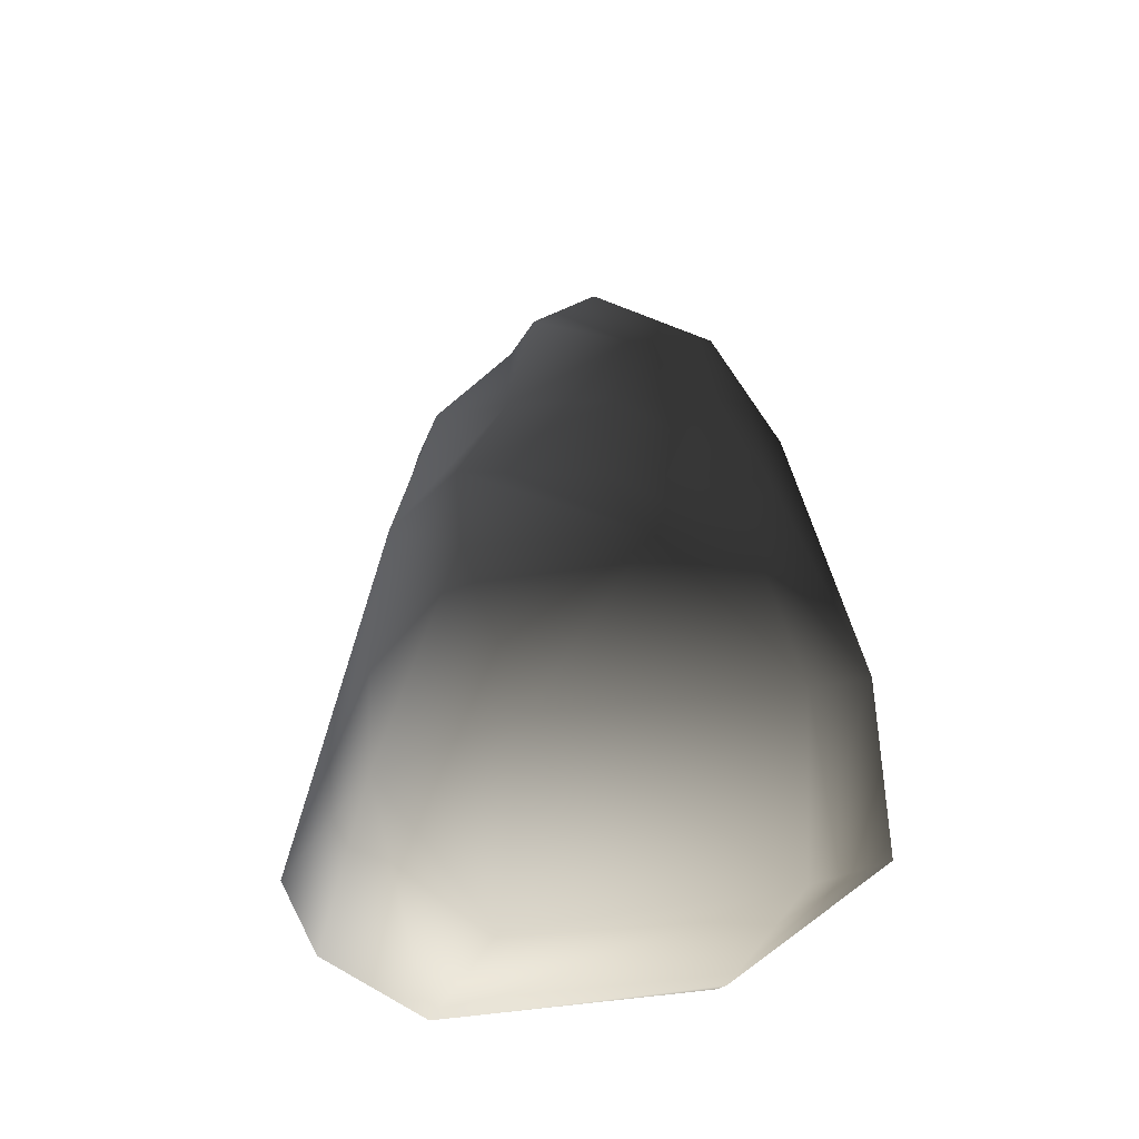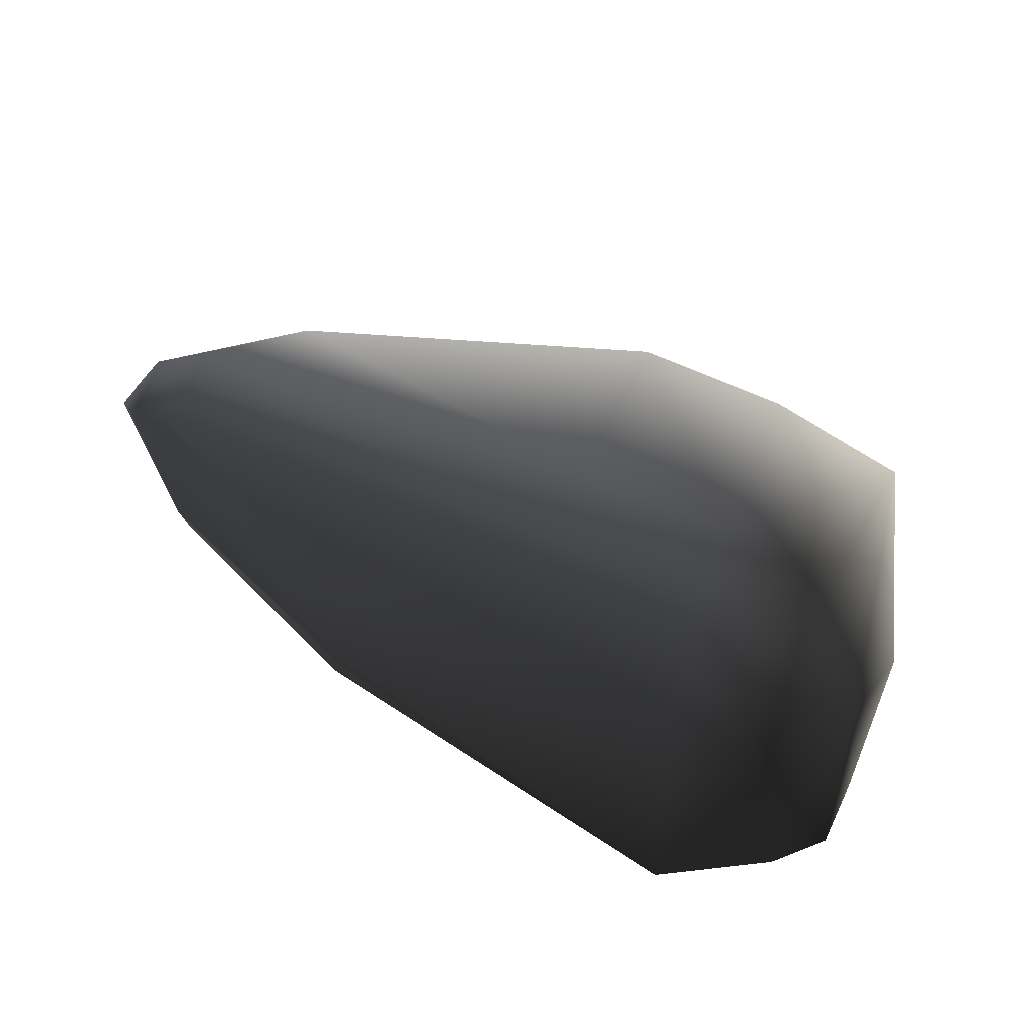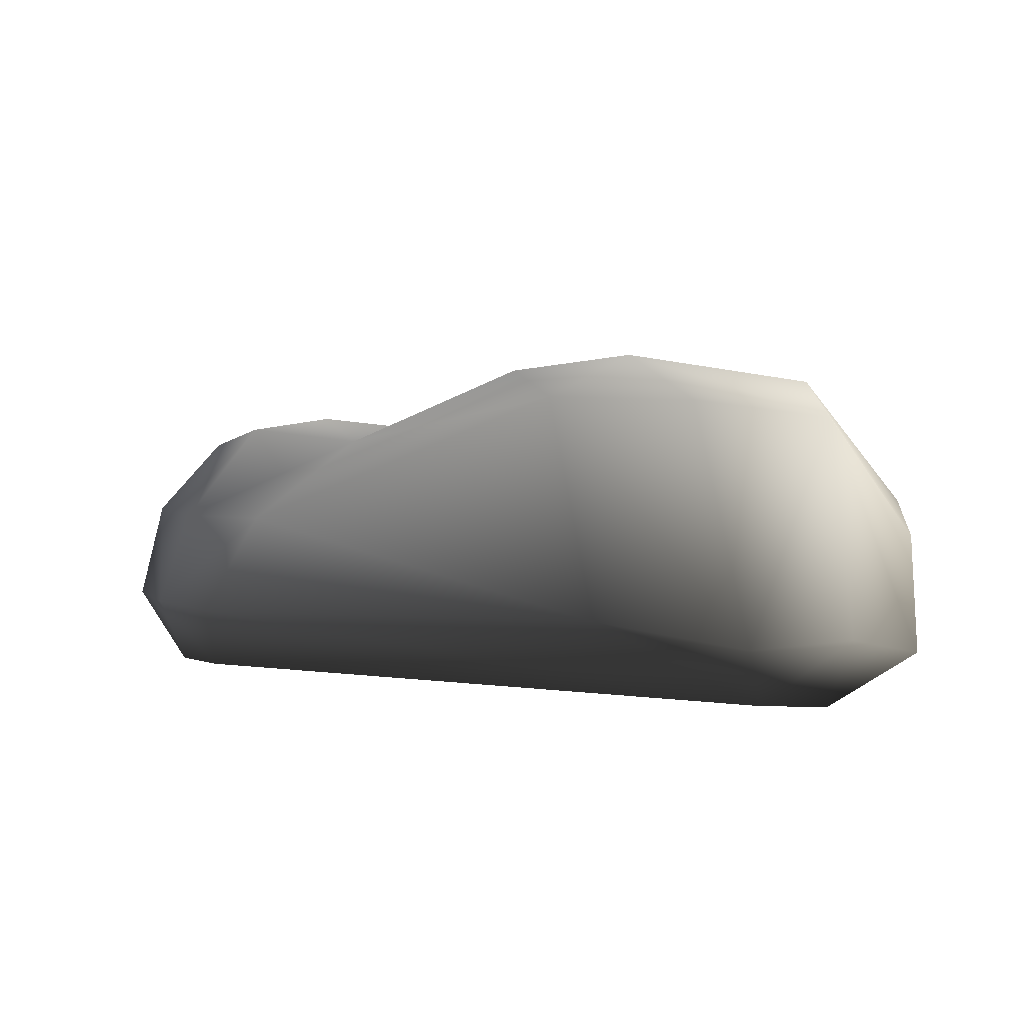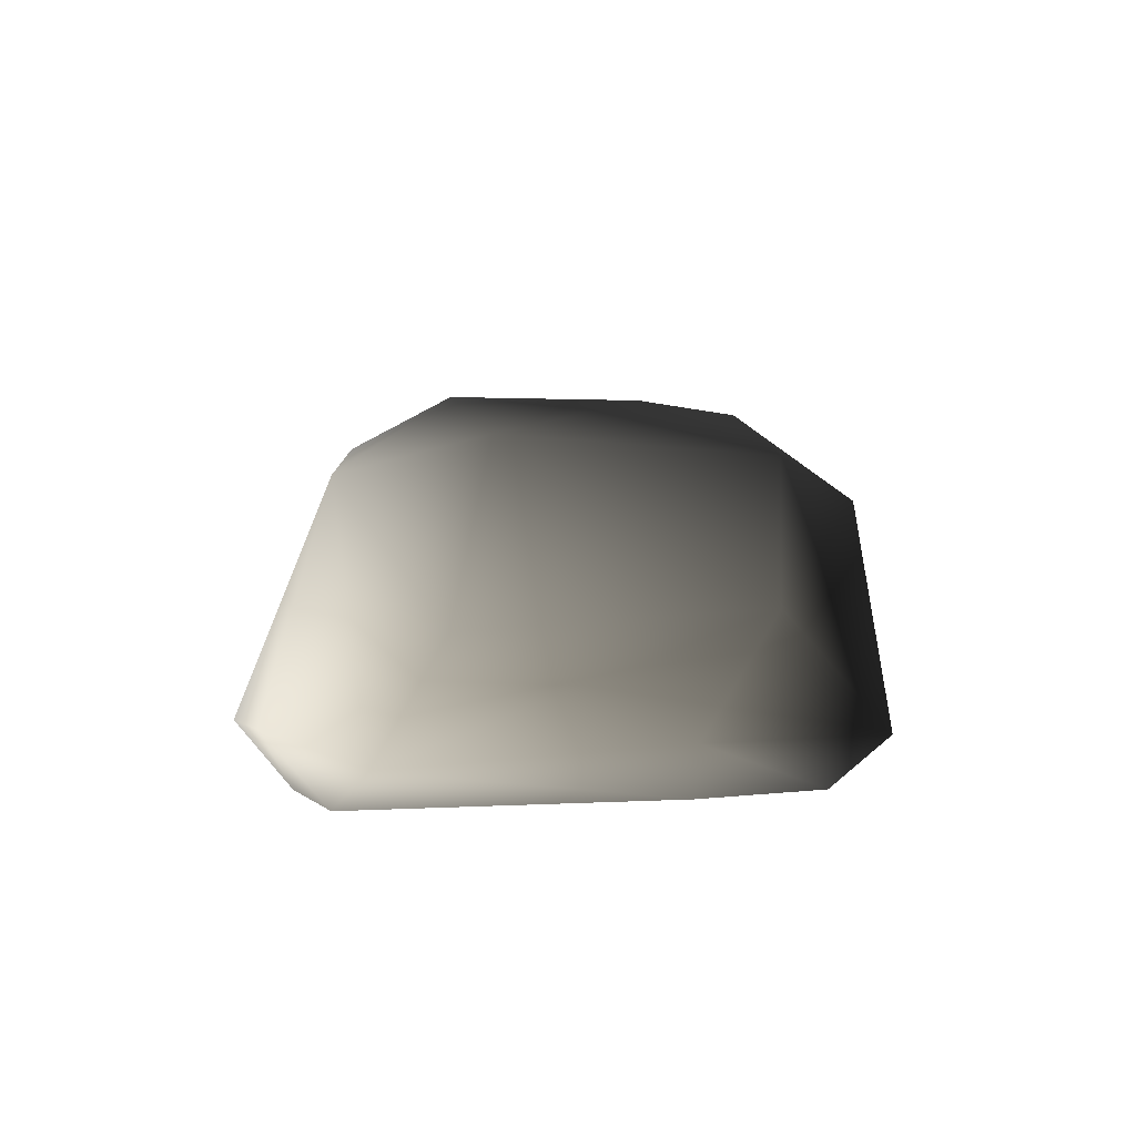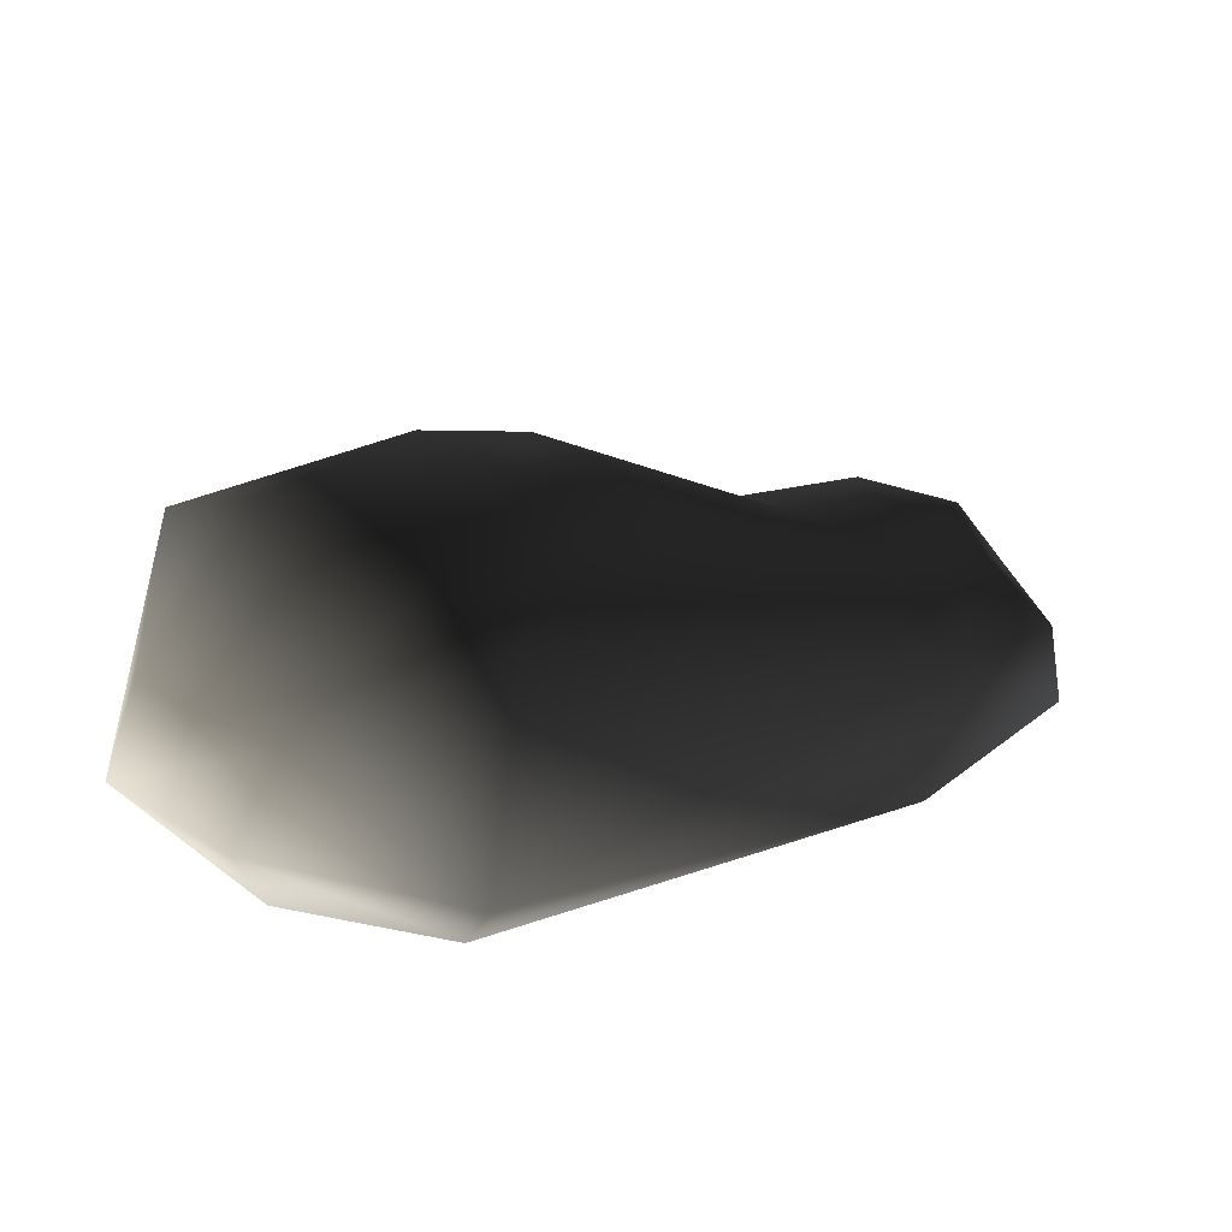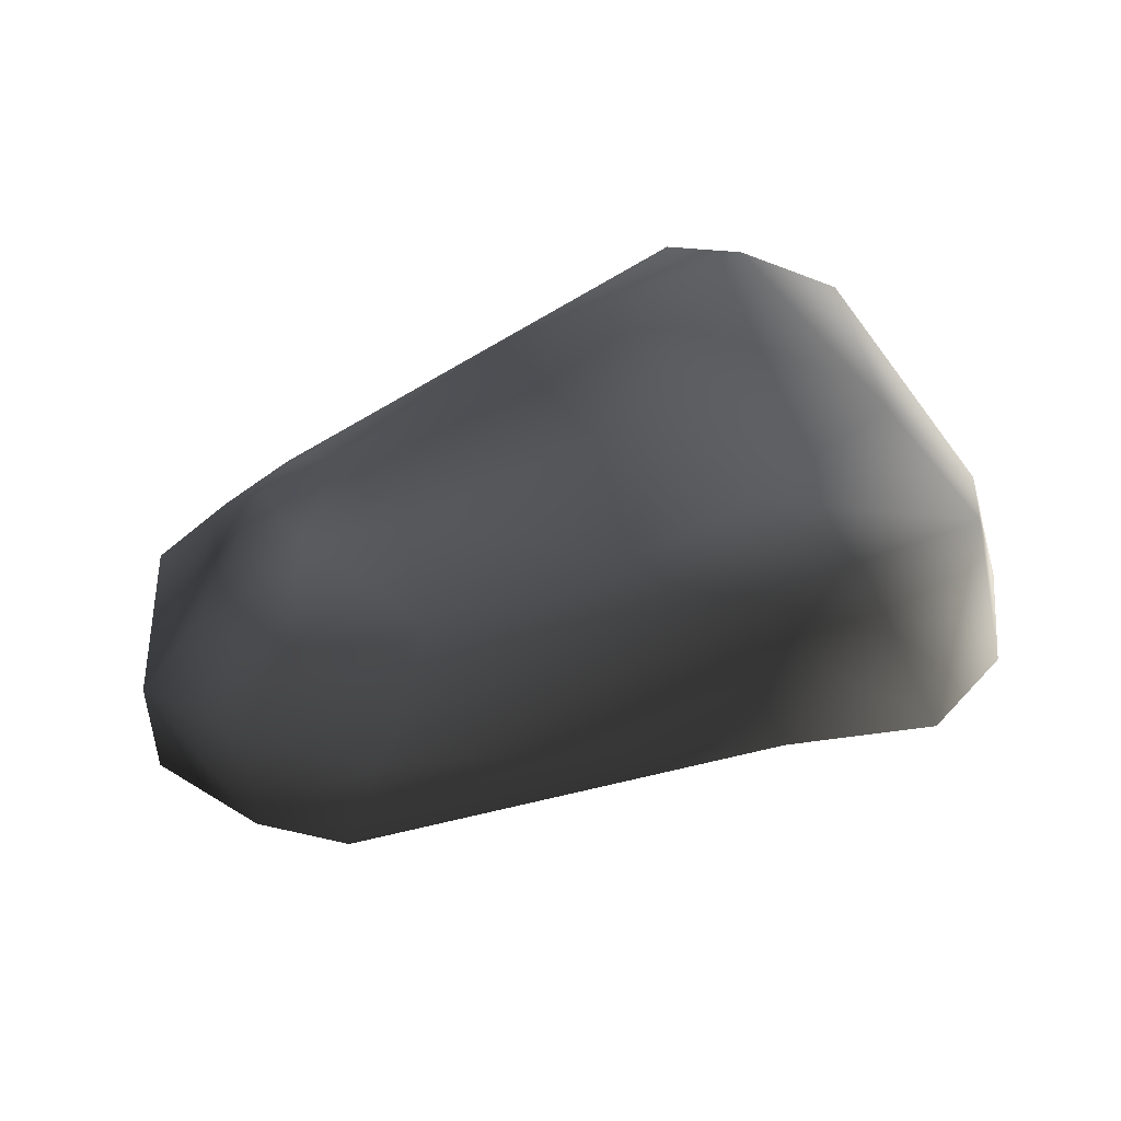
<metadata>
{"format":"obj","ext":"obj","renderer":"f3d","projection":"perspective","resolution":1024,"background":"white","views":[{"elev":43.2,"azim":-93.6,"up":"+Z"},{"elev":51.3,"azim":-146.5,"up":"+Y"},{"elev":4.1,"azim":-167.7,"up":"+Z"},{"elev":5.4,"azim":-89.0,"up":"+Z"},{"elev":17.1,"azim":-32.2,"up":"+Z"},{"elev":60.0,"azim":154.7,"up":"+Z"}]}
</metadata>
<code>
v -0.9741 0.4244 0.1175
v -0.7565 0.5216 0.7051
v -0.9525 0.2623 0.397
v -0.8258 0.6725 0.1768
v -0.6768 0.187 0.7901
v -0.9046 -0.4117 0.4437
v -0.9584 -0.2448 0.173
v -0.5891 0.7642 0.1575
v -0.5999 0.6335 0.004
v -0.421 0.5183 0.7465
v -0.7582 0.5294 -0.01052
v -0.2255 0.3092 0.8607
v -0.2042 -0.1298 0.8526
v 0.08076 0.3131 0.8197
v 0.03067 -0.02459 0.8364
v 0.5246 -0.1002 0.6586
v 0.5643 0.1788 0.624
v 0.7476 -0.1527 0.6781
v 0.8841 0.09038 0.6521
v 1.063 0.1488 0.4093
v 0.7849 0.3645 0.4202
v 1.101 0.2759 0.1765
v 0.9118 0.4243 0.173
v 0.9194 0.3282 0.01403
v 1.048 0.2335 0.01317
v 1.265 0.01651 0.1712
v -0.04645 0.4764 0.7535
v -0.1948 0.6614 0.2032
v 0.5705 -0.3534 0.6276
v 0.7931 -0.3336 0.6543
v 0.638 -0.4636 0.5264
v 0.8728 -0.391 0.5725
v 0.09057 -0.4377 0.7441
v 1.236 -0.0725 0.4118
v 1.06 -0.08445 0.6002
v -0.176 -0.3545 0.8174
v -0.5991 -0.4319 0.7403
v -0.4743 -0.6038 0.634
v -0.5983 -0.6823 0.131
v 0.6616 -0.5668 0.3799
v 0.538 -0.6207 0.1017
v 1.101 -0.4396 0.1793
v 1.063 -0.4397 0.3762
v 0.4699 -0.3913 0.02407
v 1.013 -0.1777 0.06318
v 0.9194 0.3282 0.01403
v -0.583 -0.5444 0.005731
v -0.8765 -0.2378 0.04223
v -0.5999 0.6335 0.004
g P_DF_SetA_Stone_03_(9)_616_162
f 1 3 2
f 2 4 1
f 3 5 2
f 6 3 1
f 5 3 6
f 1 7 6
f 8 4 2
f 9 4 8
f 2 10 8
f 4 9 11
f 11 1 4
f 12 10 2
f 5 12 2
f 5 13 12
f 14 12 13
f 13 15 14
f 14 15 16
f 16 17 14
f 17 16 18
f 18 19 17
f 17 19 20
f 20 21 17
f 21 20 22
f 22 23 21
f 22 24 23
f 23 24 9
f 22 25 24
f 22 26 25
f 27 14 17
f 17 21 27
f 12 14 27
f 28 27 21
f 21 23 28
f 9 28 23
f 18 16 29
f 29 30 18
f 30 29 31
f 31 32 30
f 33 31 29
f 33 29 16
f 16 15 33
f 34 26 22
f 22 20 34
f 35 34 20
f 35 30 32
f 32 34 35
f 20 19 35
f 18 35 19
f 18 30 35
f 36 33 15
f 15 13 36
f 37 36 13
f 13 5 37
f 6 37 5
f 6 38 37
f 38 33 36
f 38 36 37
f 6 39 38
f 40 38 39
f 33 38 40
f 39 41 40
f 40 41 42
f 42 43 40
f 34 43 42
f 42 41 44
f 44 45 42
f 45 44 46
f 46 25 45
f 47 44 41
f 41 39 47
f 46 44 47
f 47 39 7
f 6 7 39
f 7 48 47
f 49 47 48
f 47 49 46
f 48 11 49
f 1 11 48
f 48 7 1
f 45 25 26
f 26 42 45
f 42 26 34
f 40 43 32
f 32 43 34
f 32 31 40
f 40 31 33
f 12 27 10
f 8 10 27
f 27 28 8
f 8 28 9

</code>
